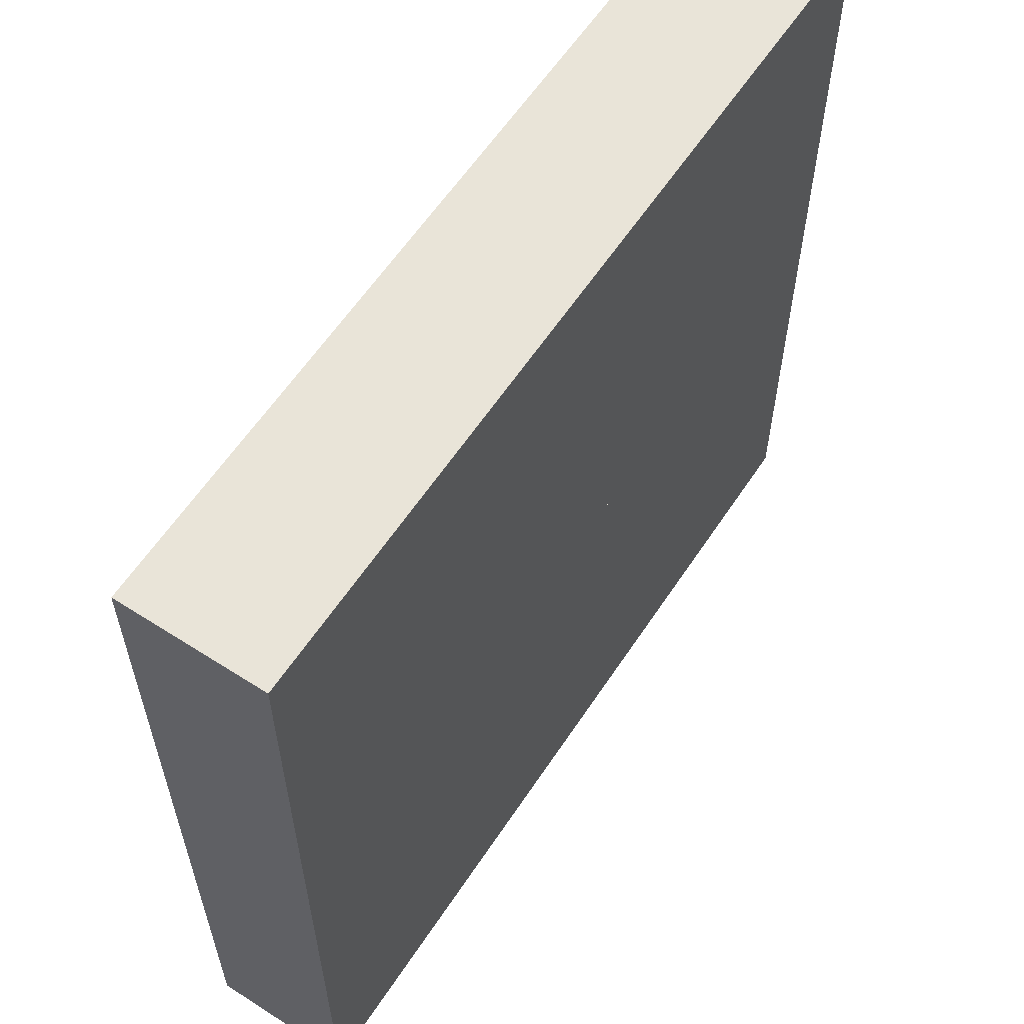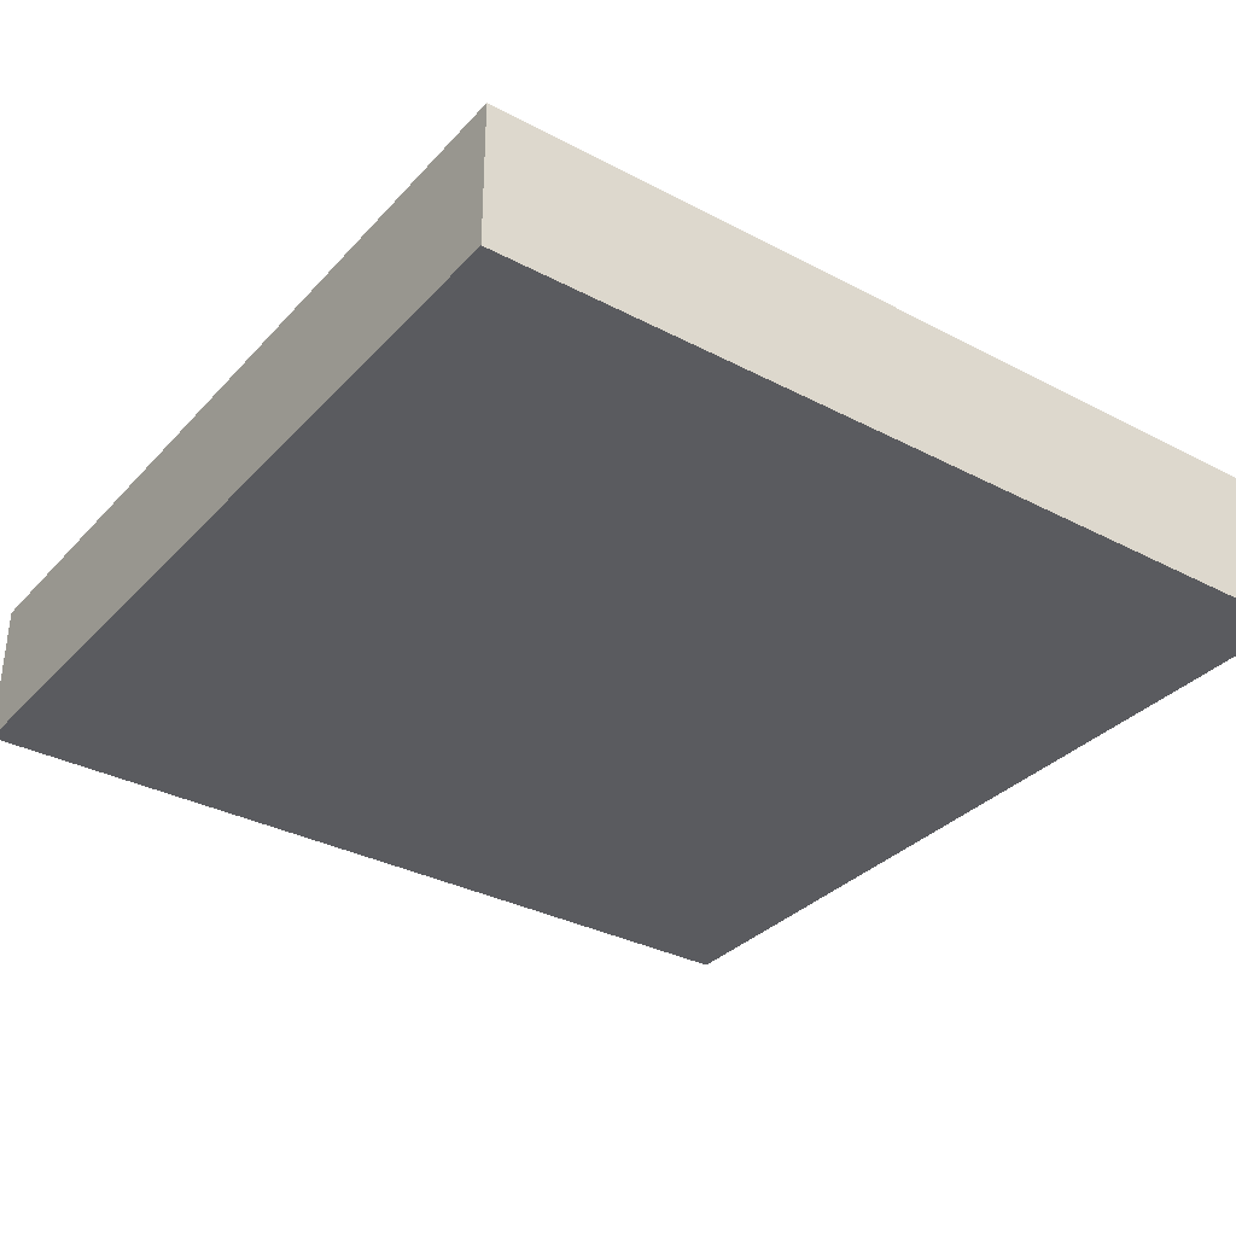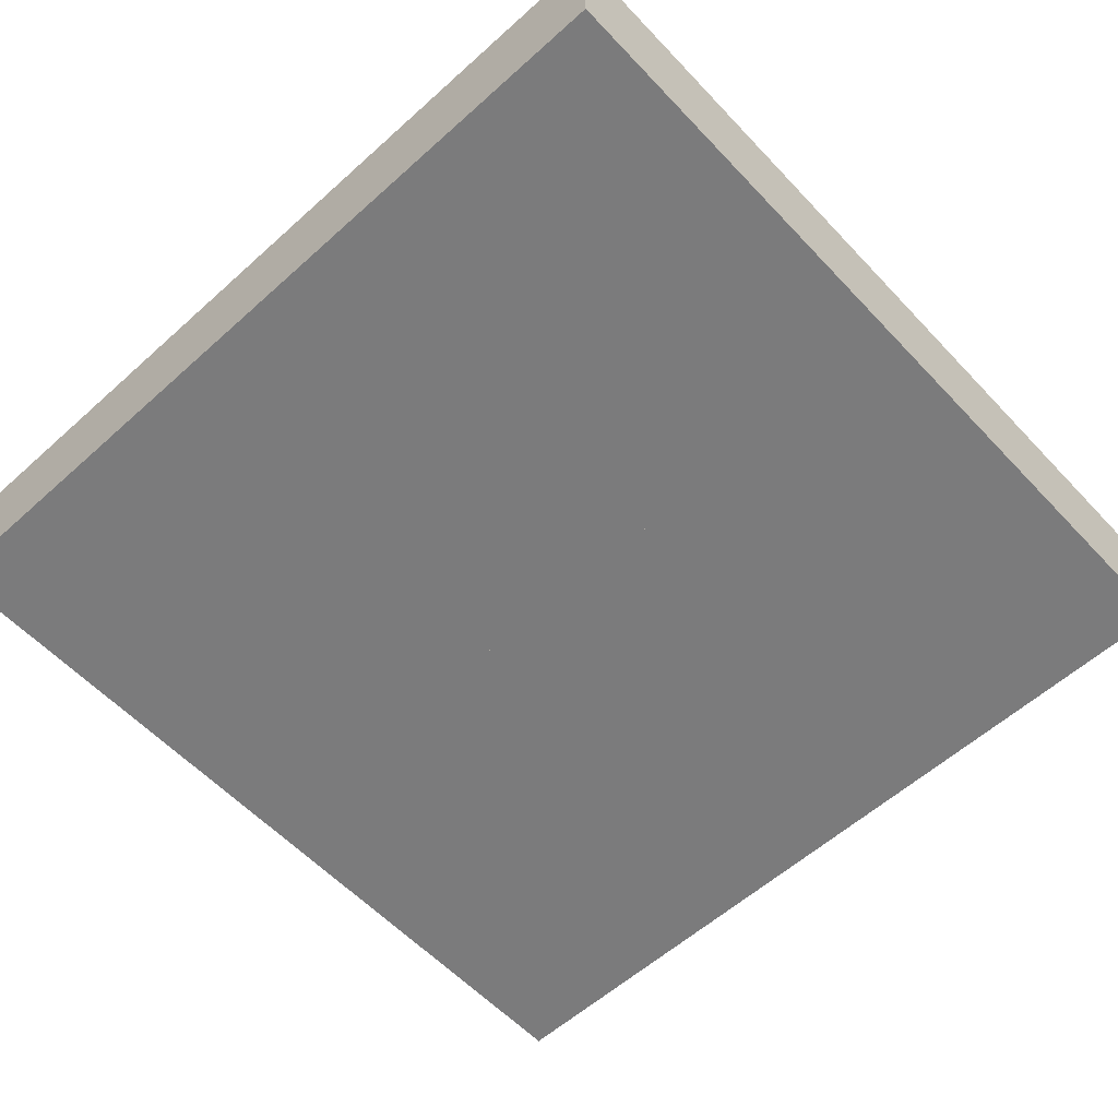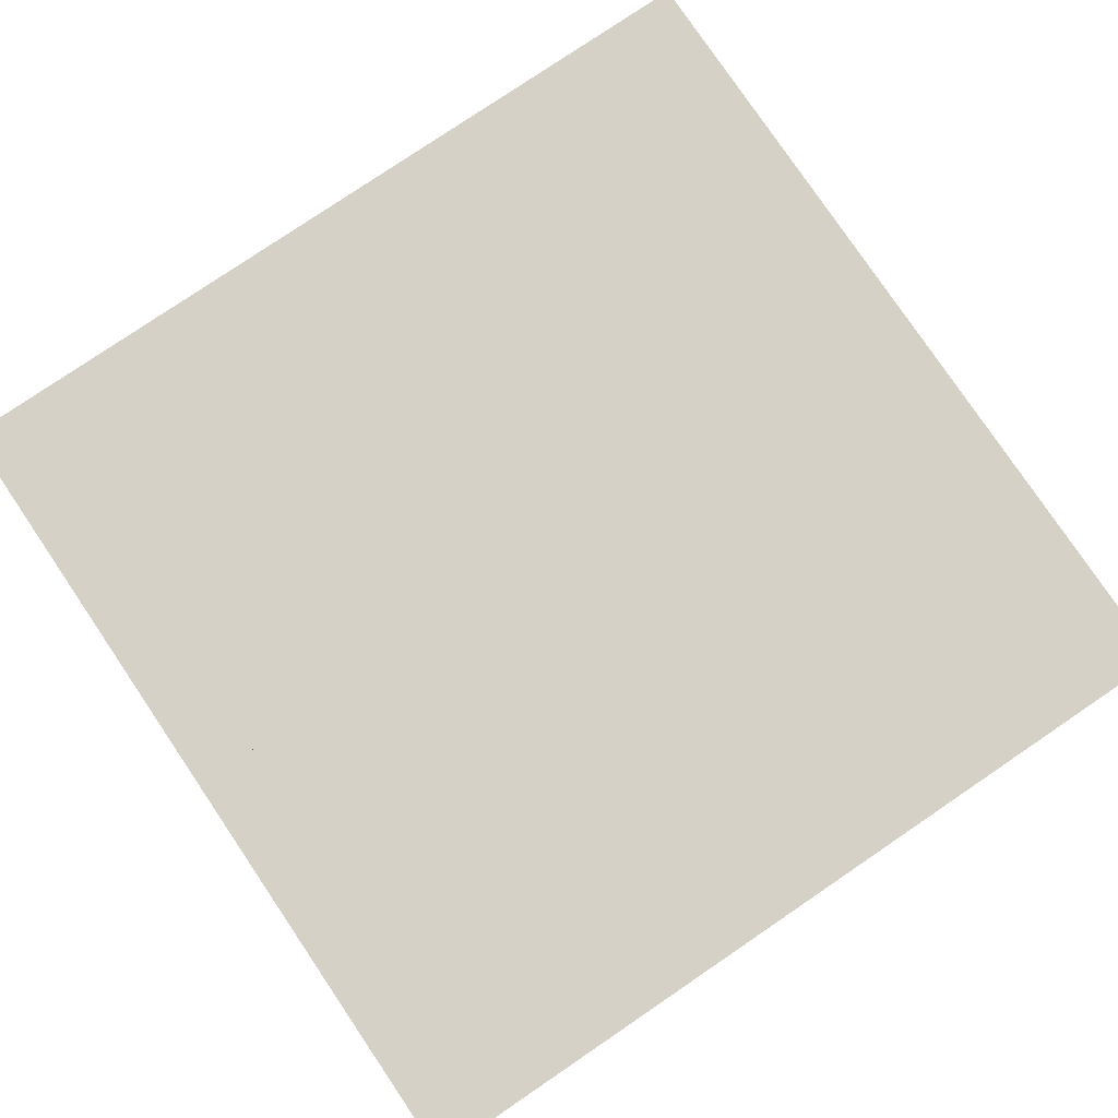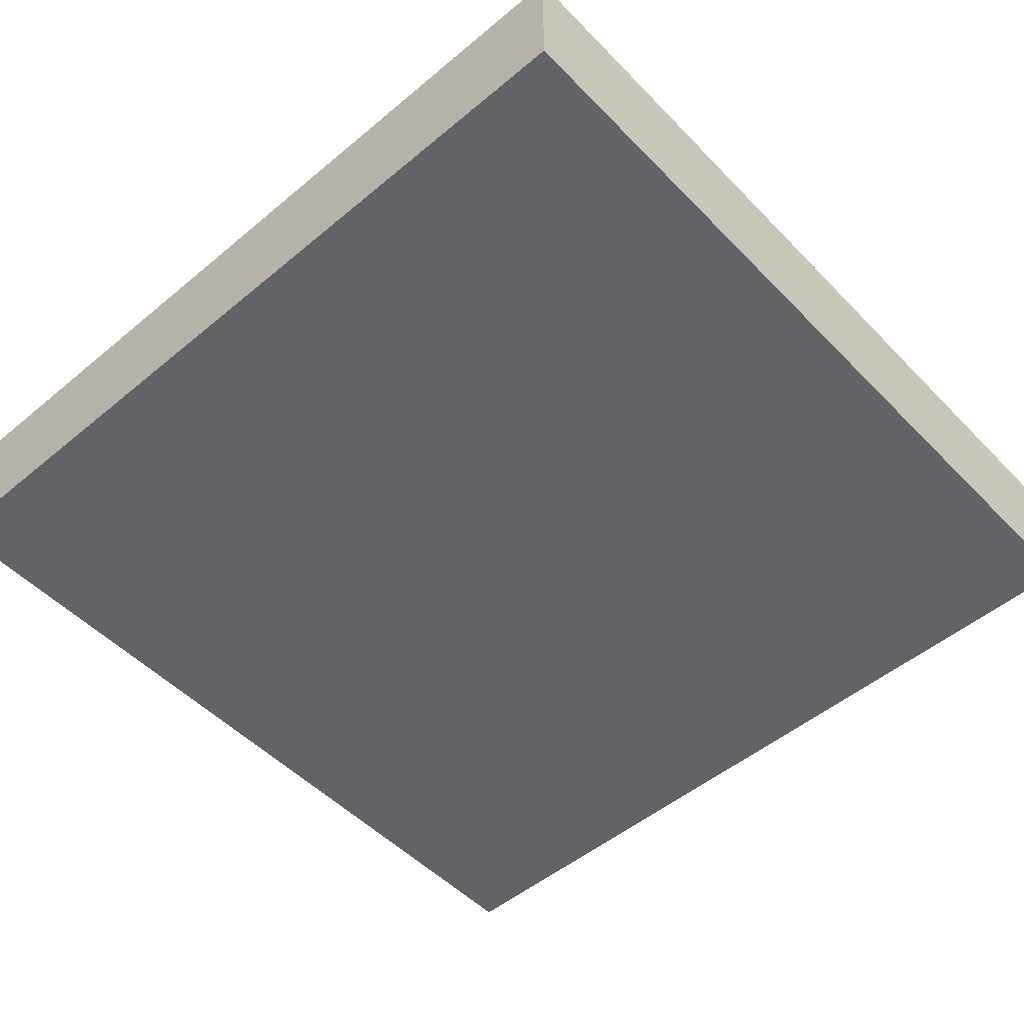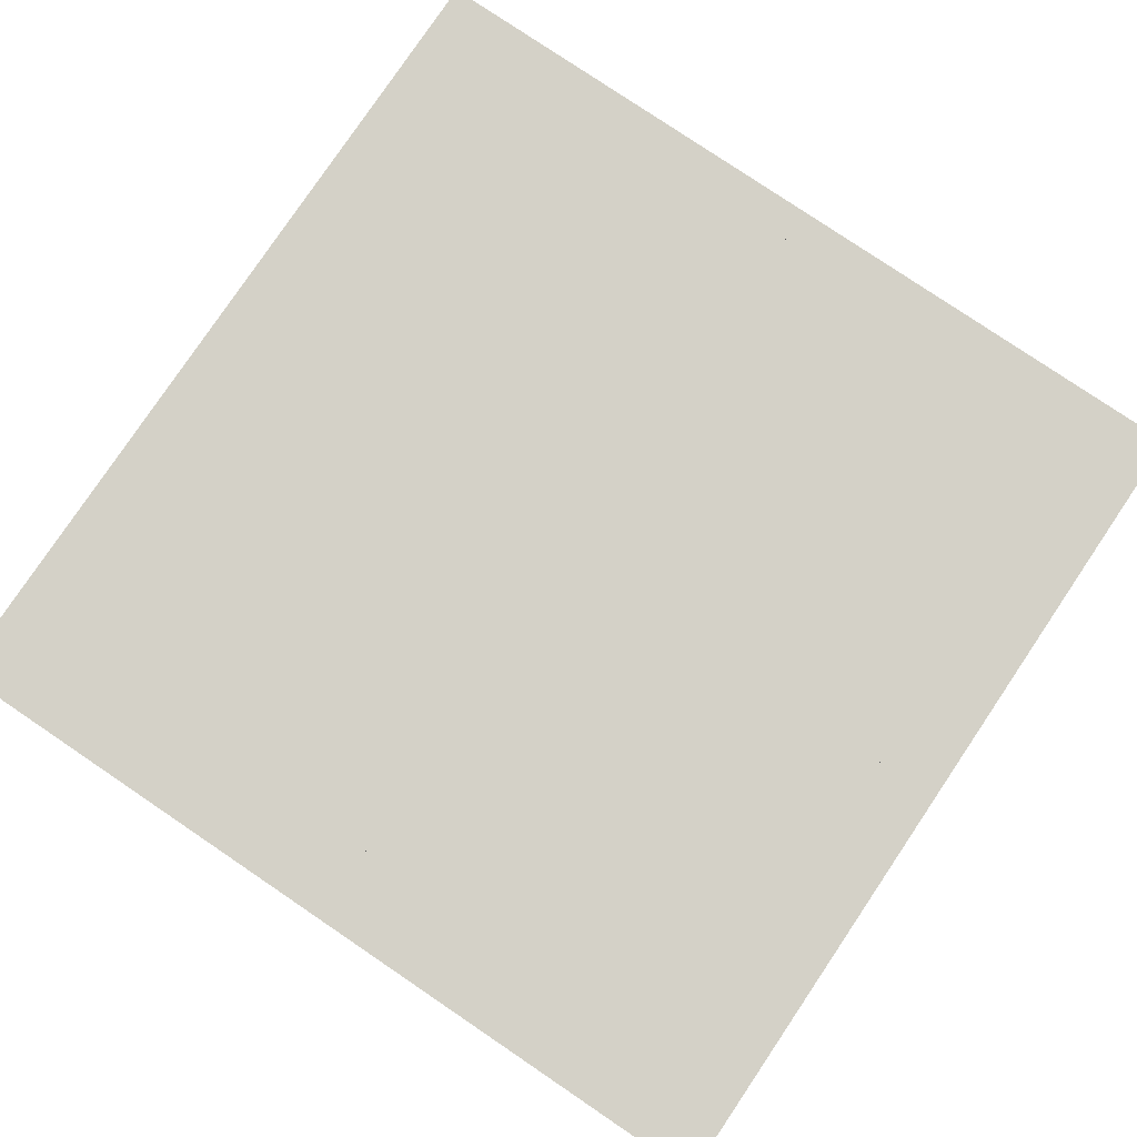
<metadata>
{"format":"obj","ext":"obj","renderer":"f3d","projection":"perspective","resolution":1024,"background":"white","views":[{"elev":60.1,"azim":-56.7,"up":"+Z"},{"elev":-33.4,"azim":144.4,"up":"+Y"},{"elev":-58.5,"azim":132.8,"up":"+Y"},{"elev":79.4,"azim":145.9,"up":"+Y"},{"elev":-51.0,"azim":-137.8,"up":"+Y"},{"elev":79.8,"azim":34.0,"up":"+Y"}]}
</metadata>
<code>
o Basic_Floor
g Basic_Floor
v -1.5 -0.25 3
v -3 -0.25 3
v -1.5 0.25 3
v -3 0.25 3
v -3 -0.25 1.5
v -3 0.25 1.5
v -1.5 -0.25 1.5
v -1.5 0.25 1.5
f 3 4 2 1
f 4 6 5 2
f 6 8 7 5
f 8 3 1 7
f 8 6 4 3
f 1 2 5 7
g Basic_Floor
v -1.5 -0.25 1.5
v -3 -0.25 1.5
v -1.5 0.25 1.5
v -3 0.25 1.5
v -3 -0.25 0
v -3 0.25 0
v -1.5 -0.25 0
v -1.5 0.25 0
f 11 12 10 9
f 12 14 13 10
f 14 16 15 13
f 16 11 9 15
f 16 14 12 11
f 9 10 13 15
g Basic_Floor
v 0 -0.25 3
v -1.5 -0.25 3
v 0 0.25 3
v -1.5 0.25 3
v -1.5 -0.25 1.5
v -1.5 0.25 1.5
v 0 -0.25 1.5
v 0 0.25 1.5
f 19 20 18 17
f 20 22 21 18
f 22 24 23 21
f 24 19 17 23
f 24 22 20 19
f 17 18 21 23
g Basic_Floor
v 0 -0.25 1.5
v -1.5 -0.25 1.5
v 0 0.25 1.5
v -1.5 0.25 1.5
v -1.5 -0.25 0
v -1.5 0.25 0
v 0 -0.25 0
v 0 0.25 0
f 27 28 26 25
f 28 30 29 26
f 30 32 31 29
f 32 27 25 31
f 32 30 28 27
f 25 26 29 31

</code>
